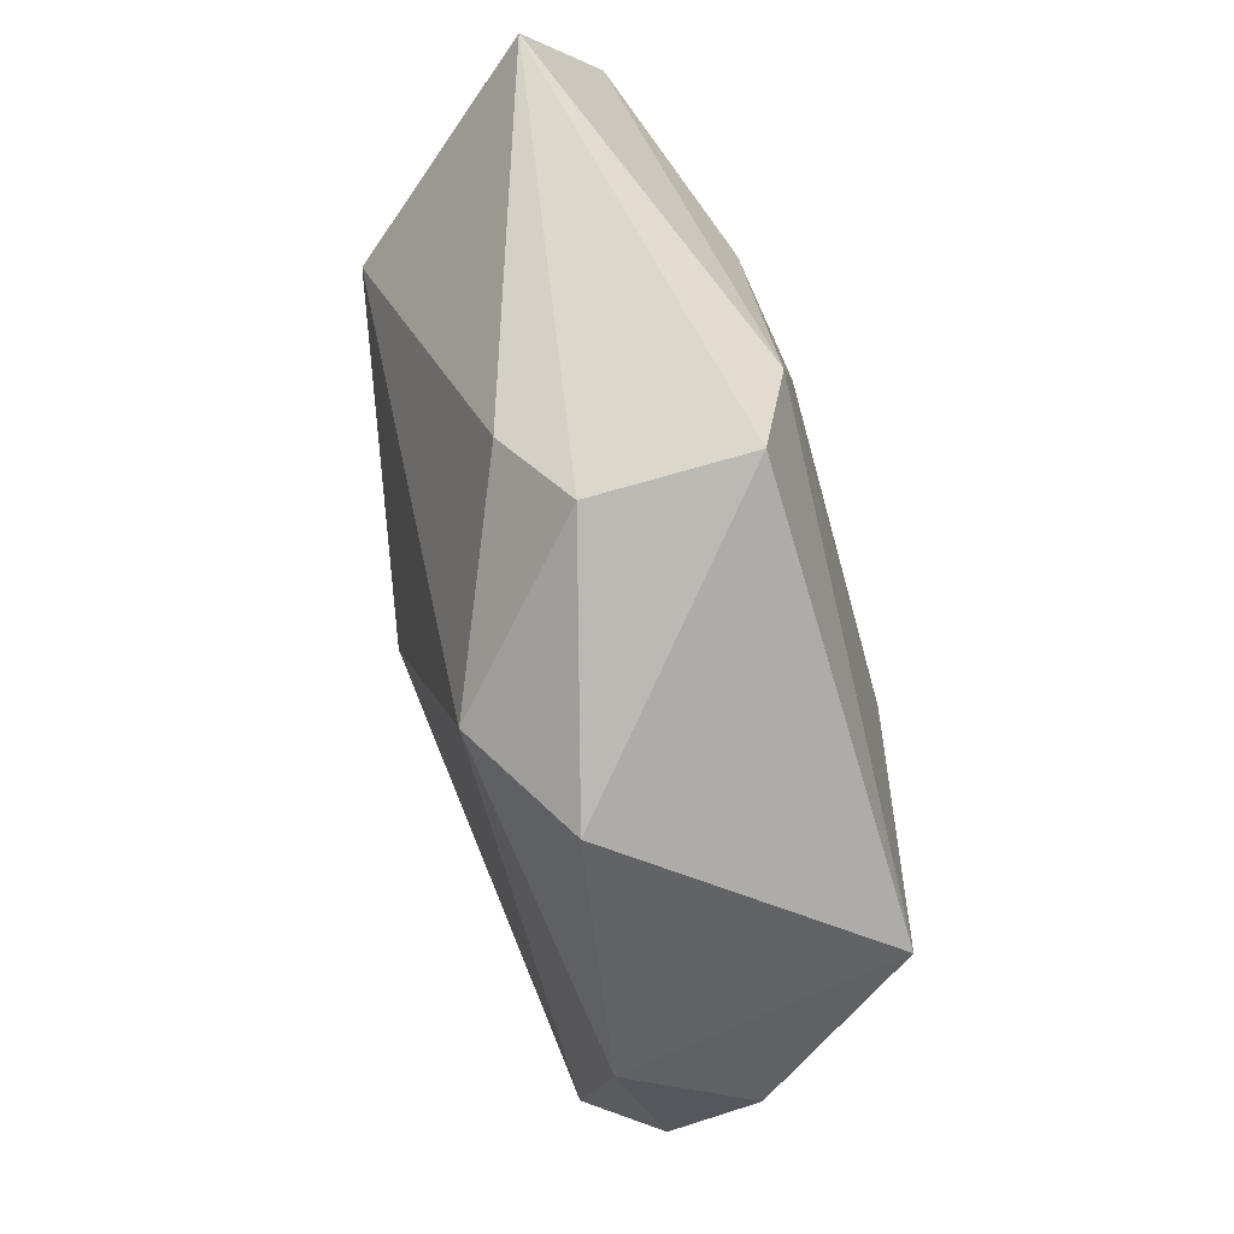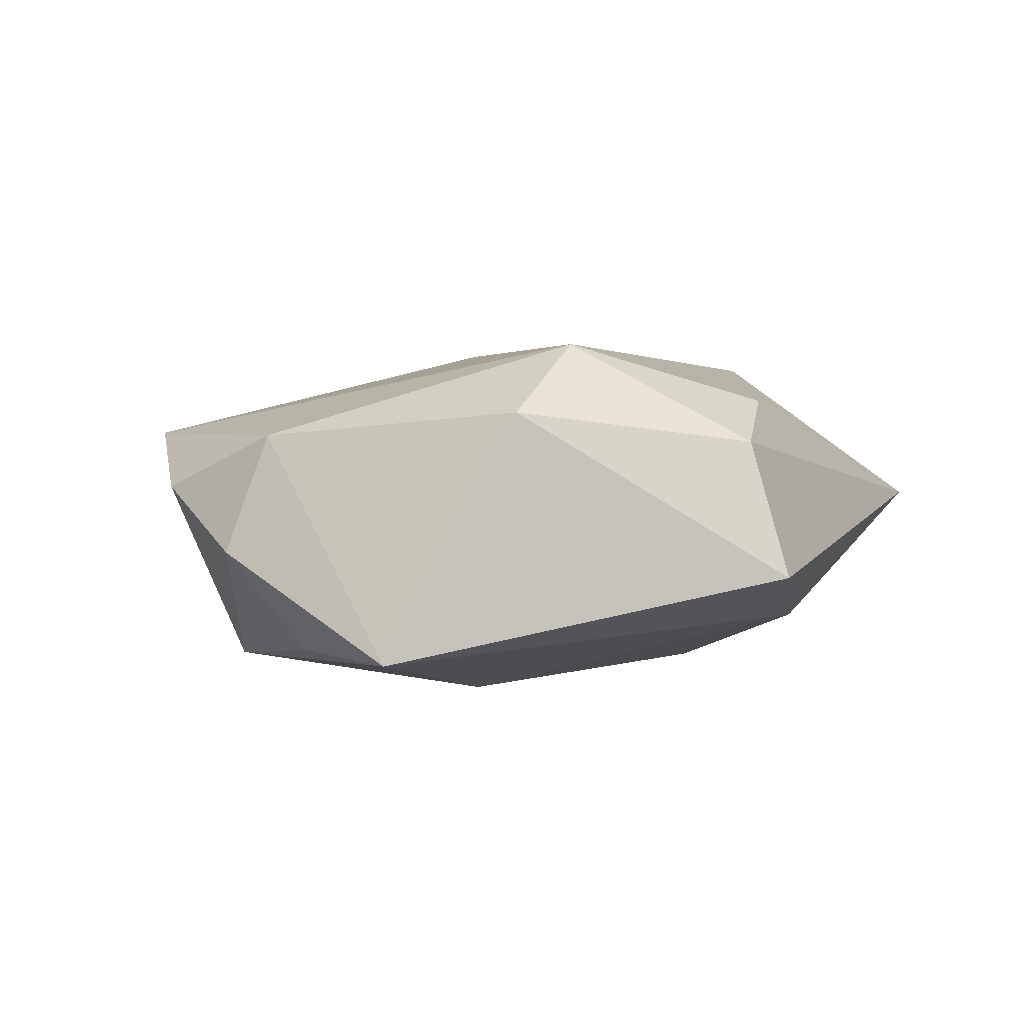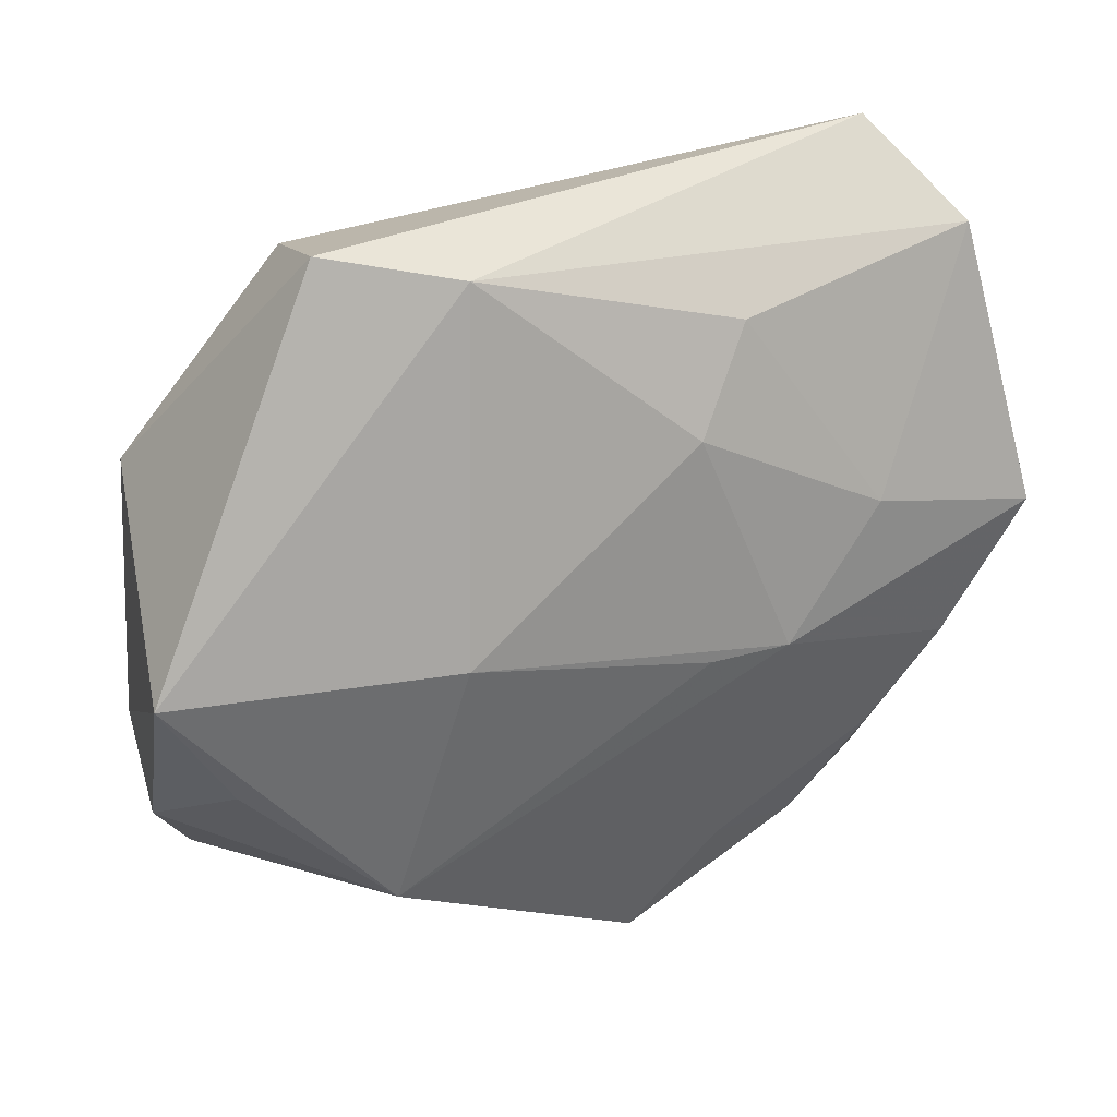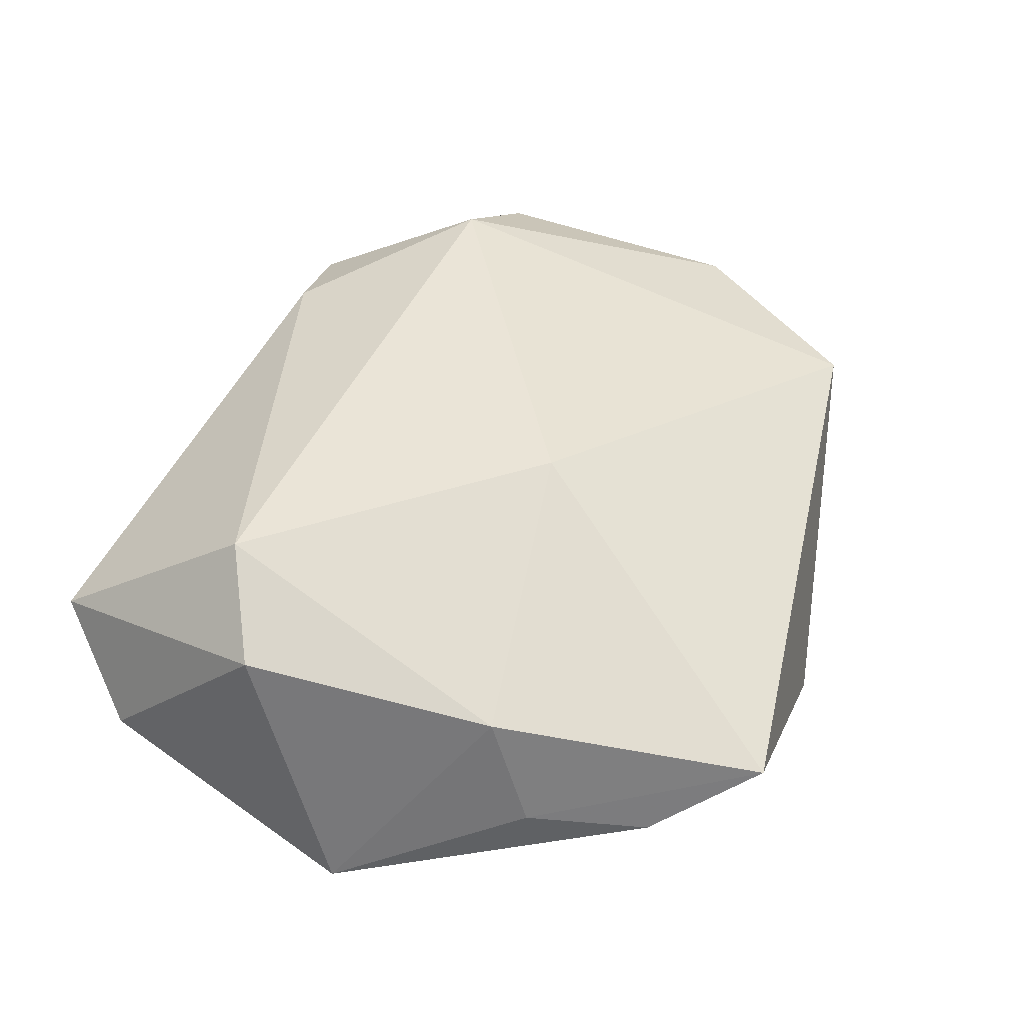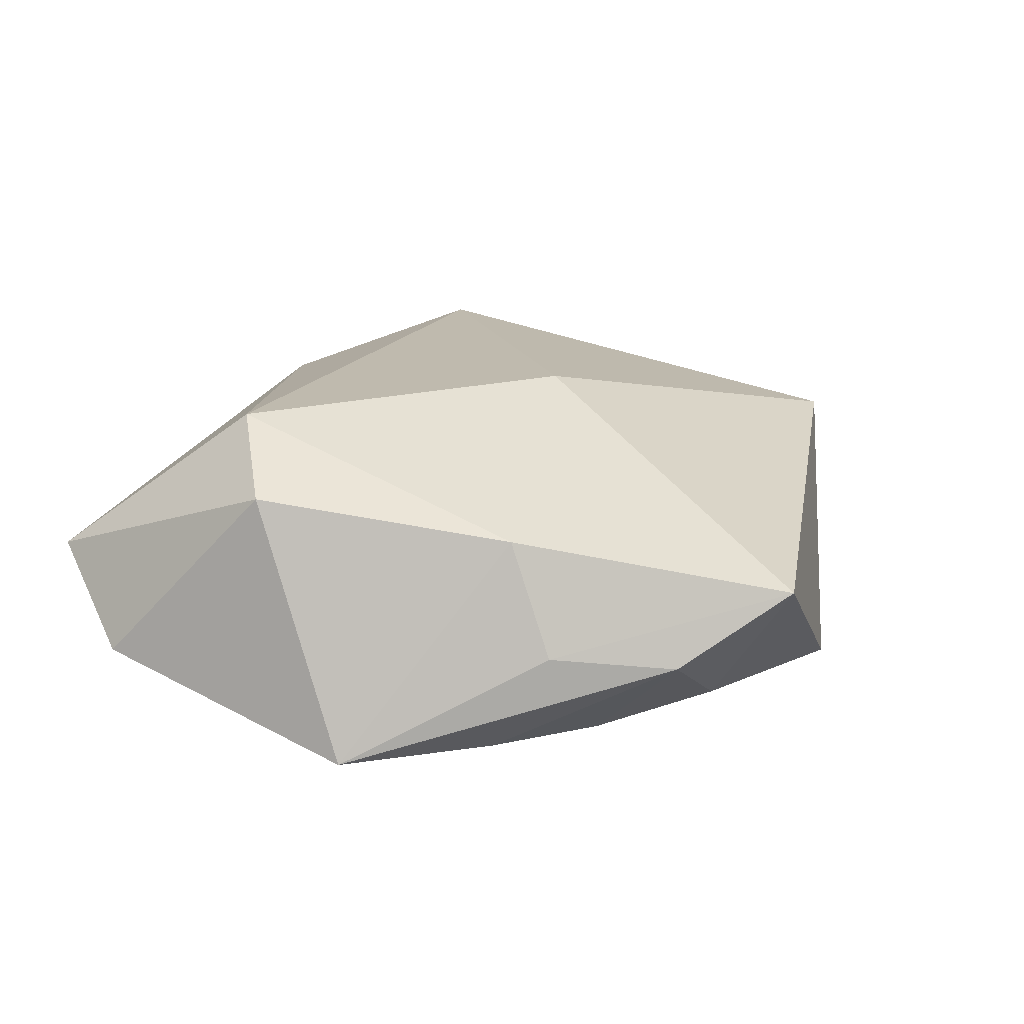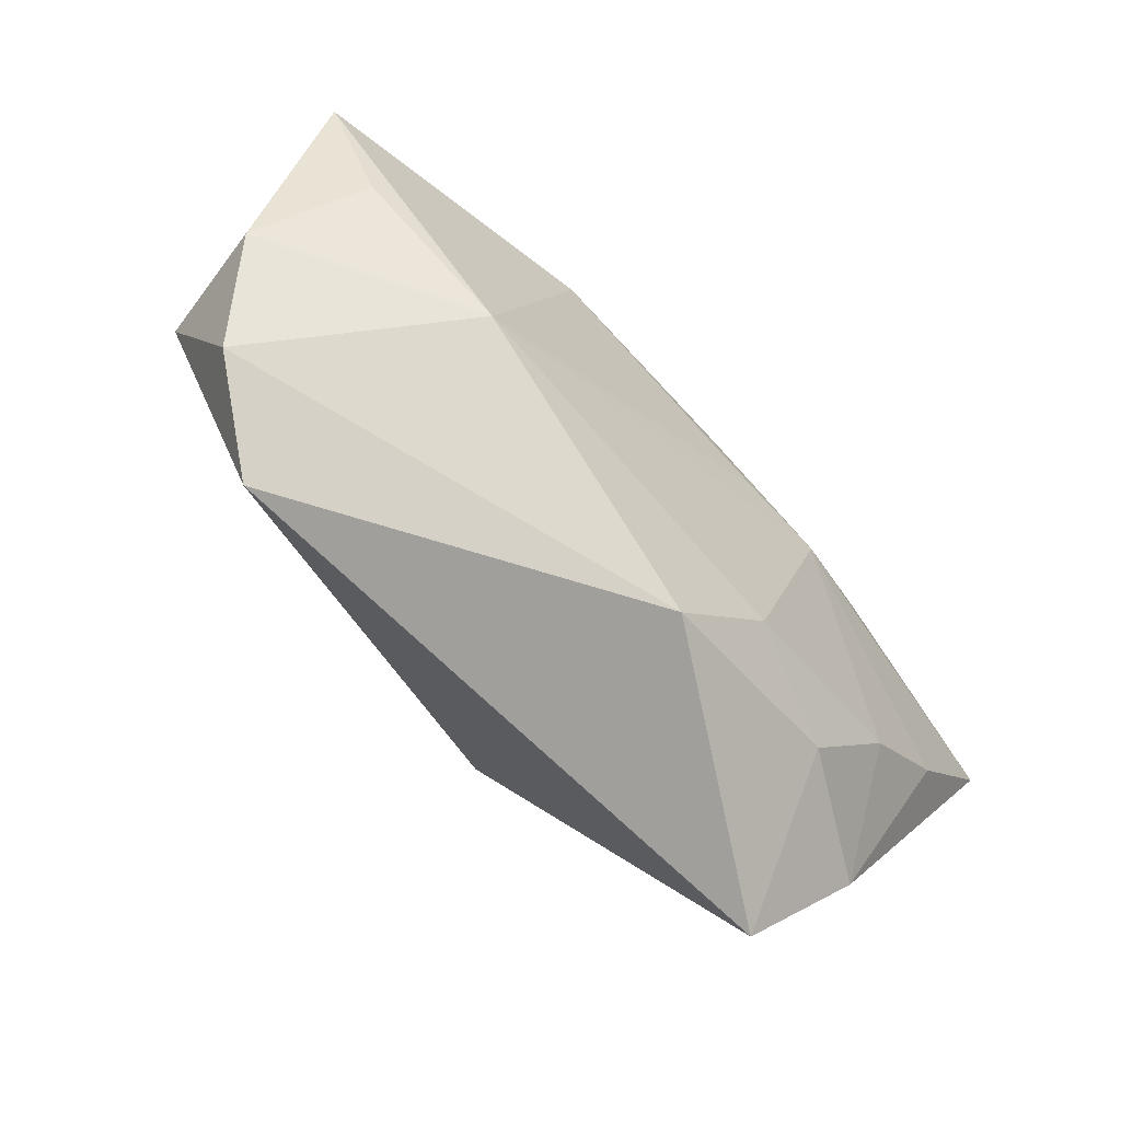
<metadata>
{"format":"obj","ext":"obj","renderer":"f3d","projection":"perspective","resolution":1024,"background":"white","views":[{"elev":42.9,"azim":79.1,"up":"+Y"},{"elev":0.9,"azim":110.9,"up":"+Z"},{"elev":30.6,"azim":153.6,"up":"+Y"},{"elev":47.1,"azim":-67.3,"up":"+Z"},{"elev":17.2,"azim":-70.3,"up":"+Z"},{"elev":-74.1,"azim":133.8,"up":"+Y"}]}
</metadata>
<code>
v -0.02628 -0.02514 -0.002528
v 0.03195 0.01077 0.008639
v -0.005074 -0.004163 -0.01467
v -0.009718 0.02105 -0.009867
v 0.02264 0.01196 0.01446
v -0.03622 1.04e-06 -0.01038
v 0.03522 -0.01292 -0.002429
v 0.0147 0.0006425 -0.01467
v -0.008227 -0.02334 -0.01106
v -0.03217 0.008533 0.009817
v 0.03372 -0.009929 0.006982
v -0.01179 -0.004476 -0.01467
v -0.02259 -0.01743 -0.009947
v -0.01694 -0.02565 -0.007893
v -0.005992 -0.007984 0.01542
v 0.0237 -0.02526 0.007519
v 0.03672 0.001607 -0.011
v -0.02059 0.004784 -0.01268
v -0.02653 0.0298 0.002184
v 0.01091 0.0247 0.01009
v 0.01107 0.0274 -0.007923
v -0.02839 -0.01188 0.007283
v -0.02985 -0.0156 -0.001656
v 0.03102 -0.02038 0.002866
v -0.02915 -0.01059 -0.01002
v 0.02113 0.0298 -0.004376
v -0.02418 0.01316 0.01453
v -0.004716 0.01369 -0.01288
v -0.03217 0.02254 -0.004861
v 0.01972 -0.01959 -0.01181
v 0.01951 0.02624 0.006477
v 0.03115 -0.007786 -0.01041
v -0.02127 -0.03321 0.003183
v -0.0016 -0.03189 -0.008864
f 29 10 19
f 6 10 29
f 2 17 26
f 19 10 27
f 3 12 8
f 18 12 6
f 6 29 18
f 18 29 4
f 11 17 2
f 8 17 30
f 34 9 30
f 30 3 8
f 12 3 30
f 30 9 12
f 19 26 21
f 21 29 19
f 4 29 21
f 21 17 8
f 21 26 17
f 5 27 15
f 5 11 2
f 15 16 5
f 16 11 5
f 12 9 13
f 33 16 15
f 34 16 33
f 28 18 4
f 28 21 8
f 4 21 28
f 8 12 28
f 12 18 28
f 17 11 7
f 19 27 20
f 27 5 20
f 22 10 6
f 22 27 10
f 15 27 22
f 22 33 15
f 6 12 25
f 12 13 25
f 34 33 14
f 14 9 34
f 14 13 9
f 24 11 16
f 24 7 11
f 30 7 24
f 24 16 34
f 34 30 24
f 32 30 17
f 17 7 32
f 32 7 30
f 31 26 19
f 19 20 31
f 2 26 31
f 31 5 2
f 31 20 5
f 23 22 6
f 33 22 23
f 1 23 6
f 33 23 1
f 6 25 1
f 1 14 33
f 1 25 13
f 13 14 1

</code>
